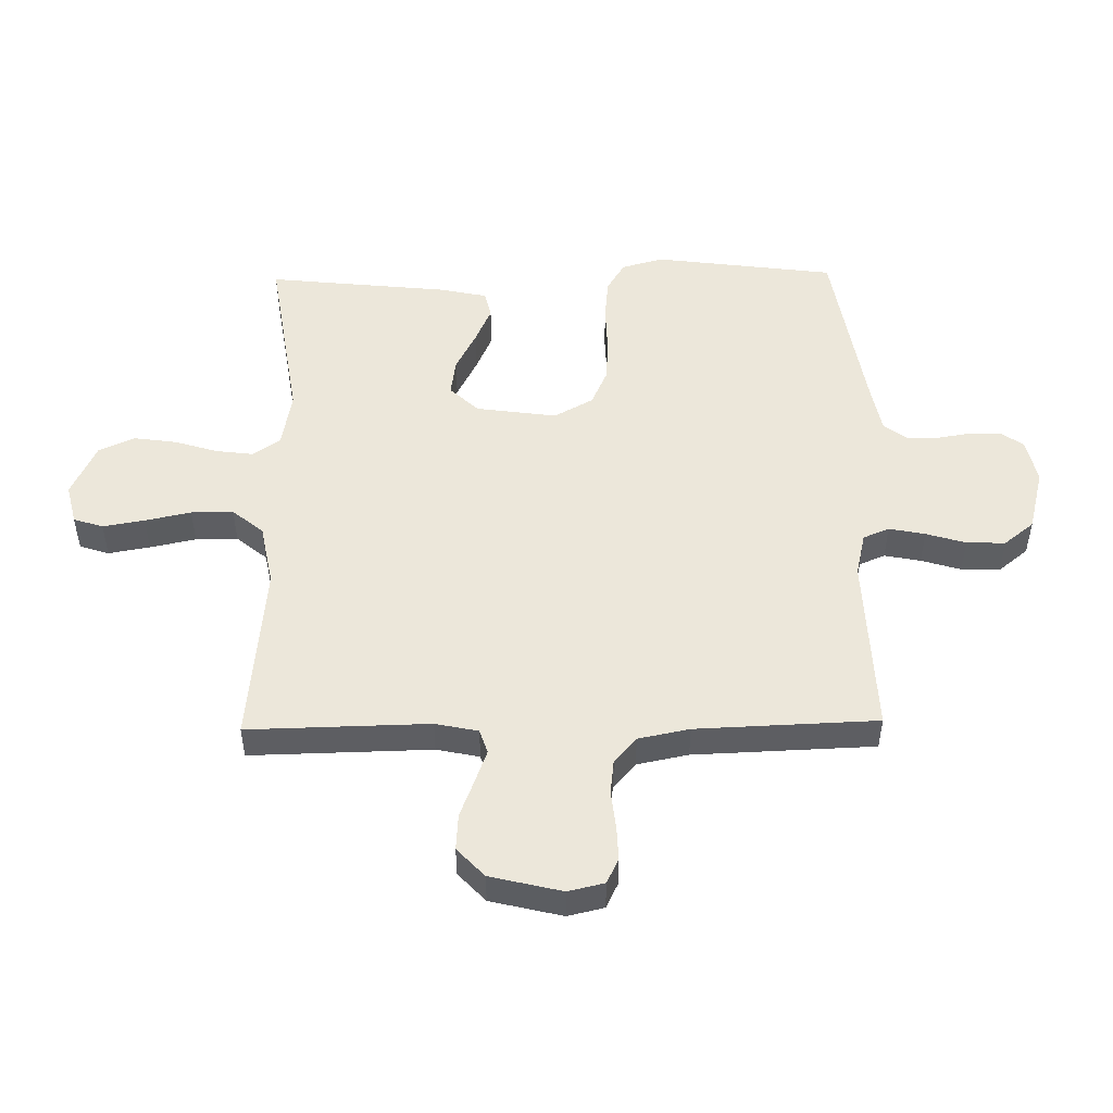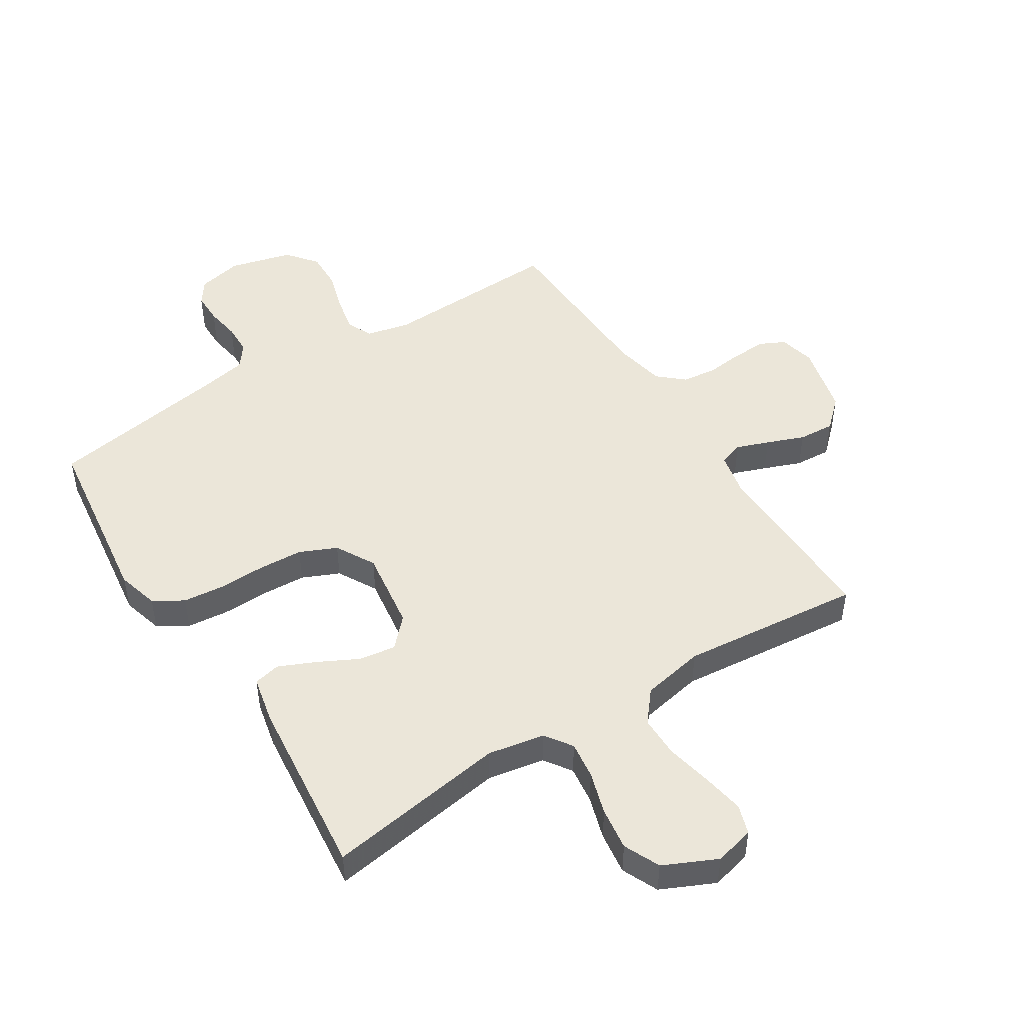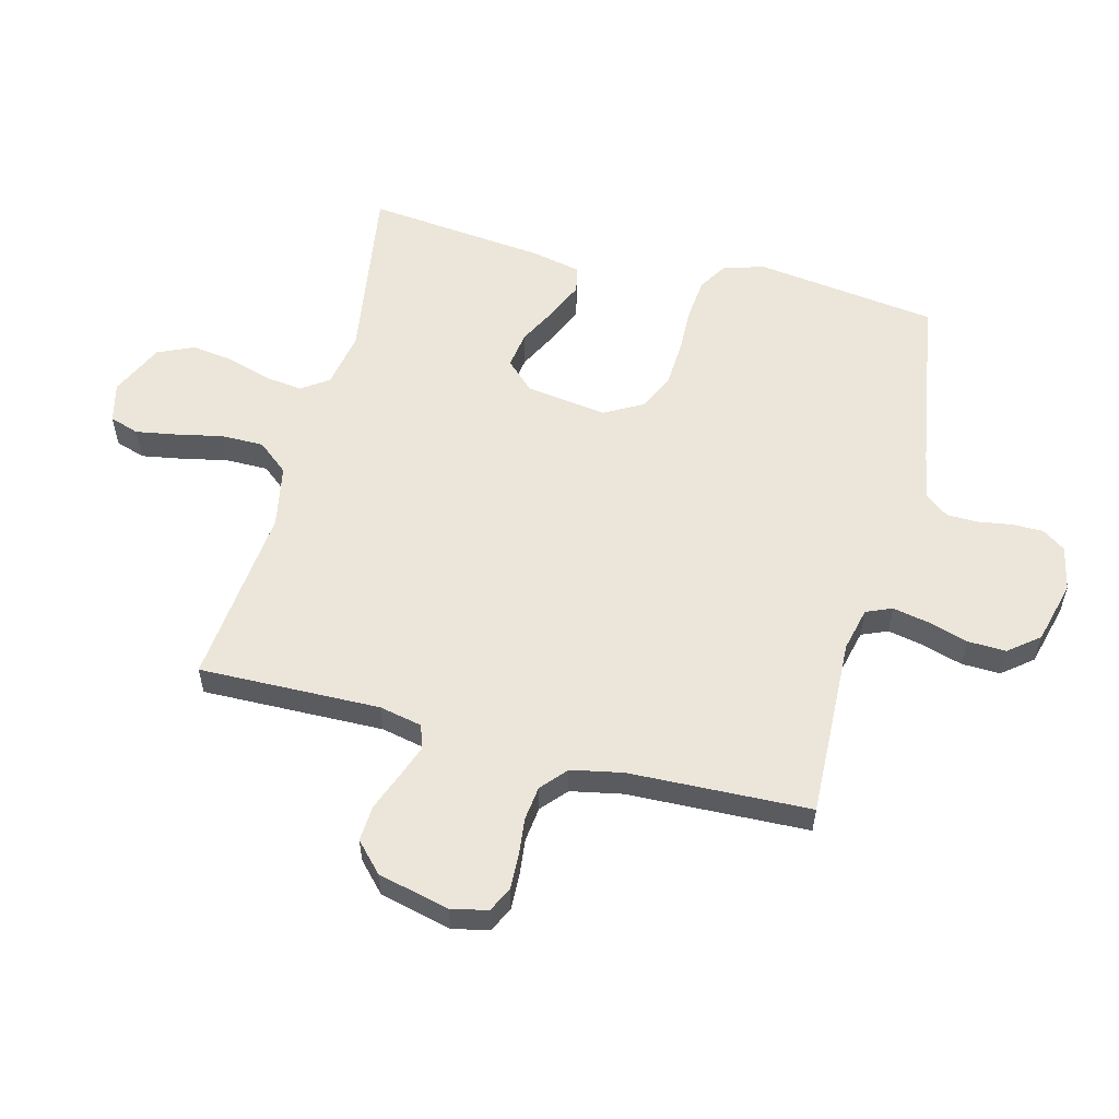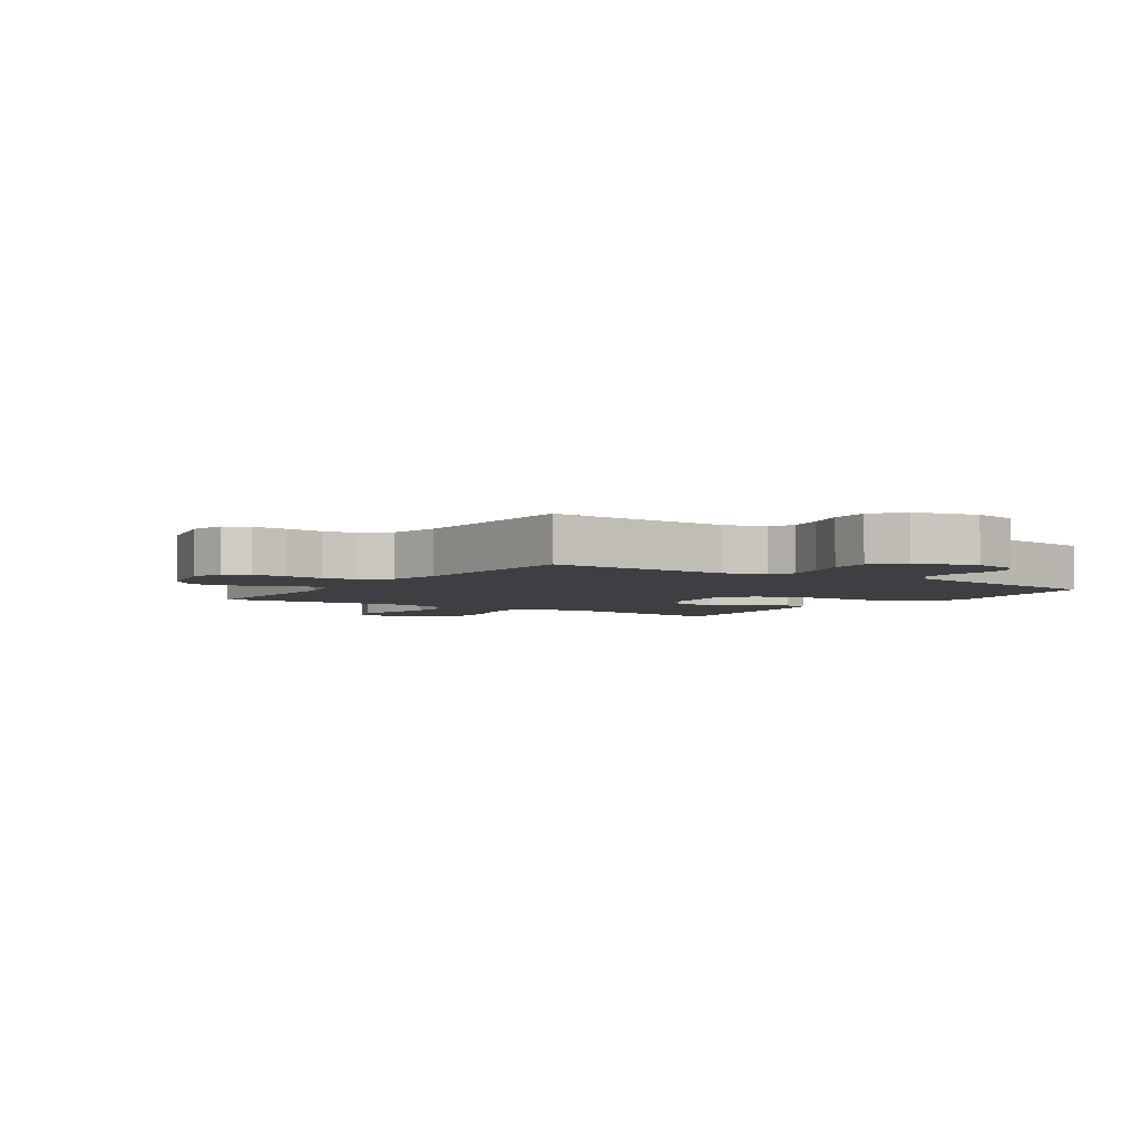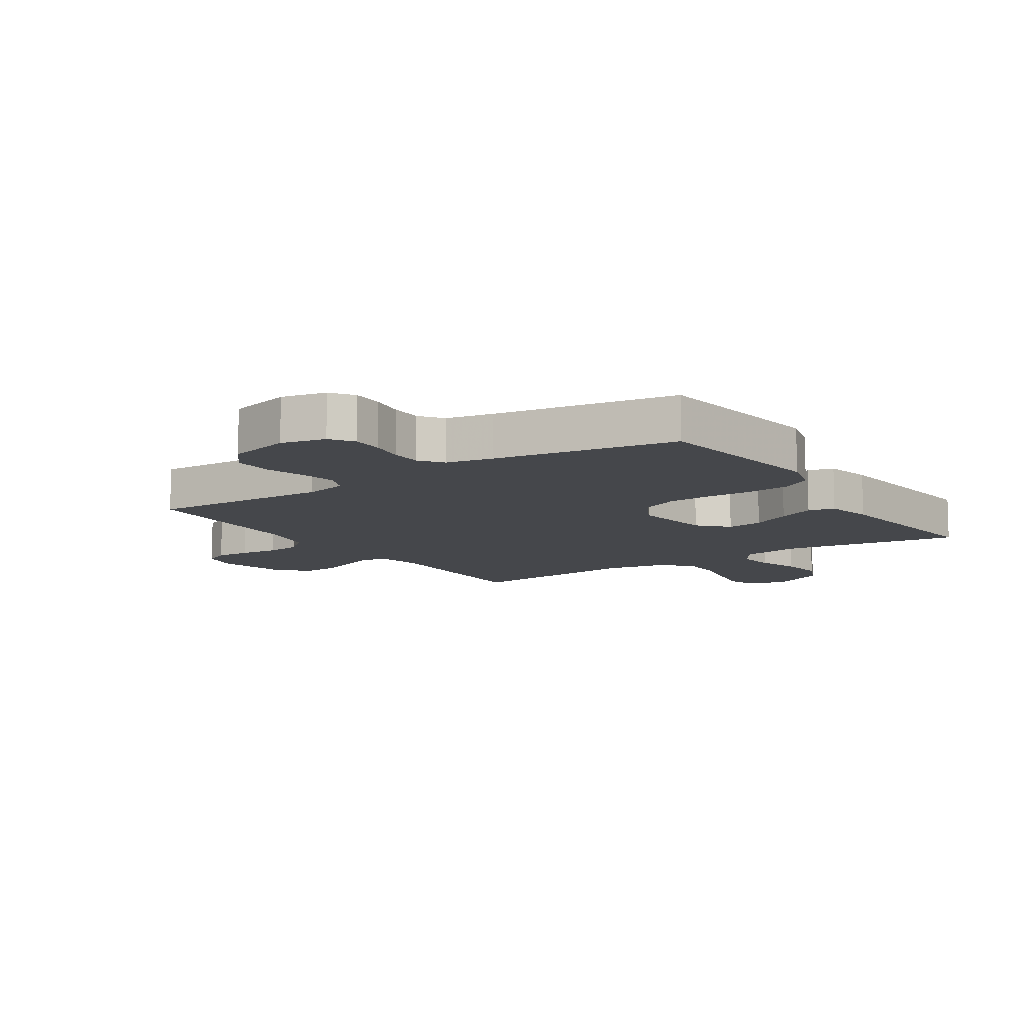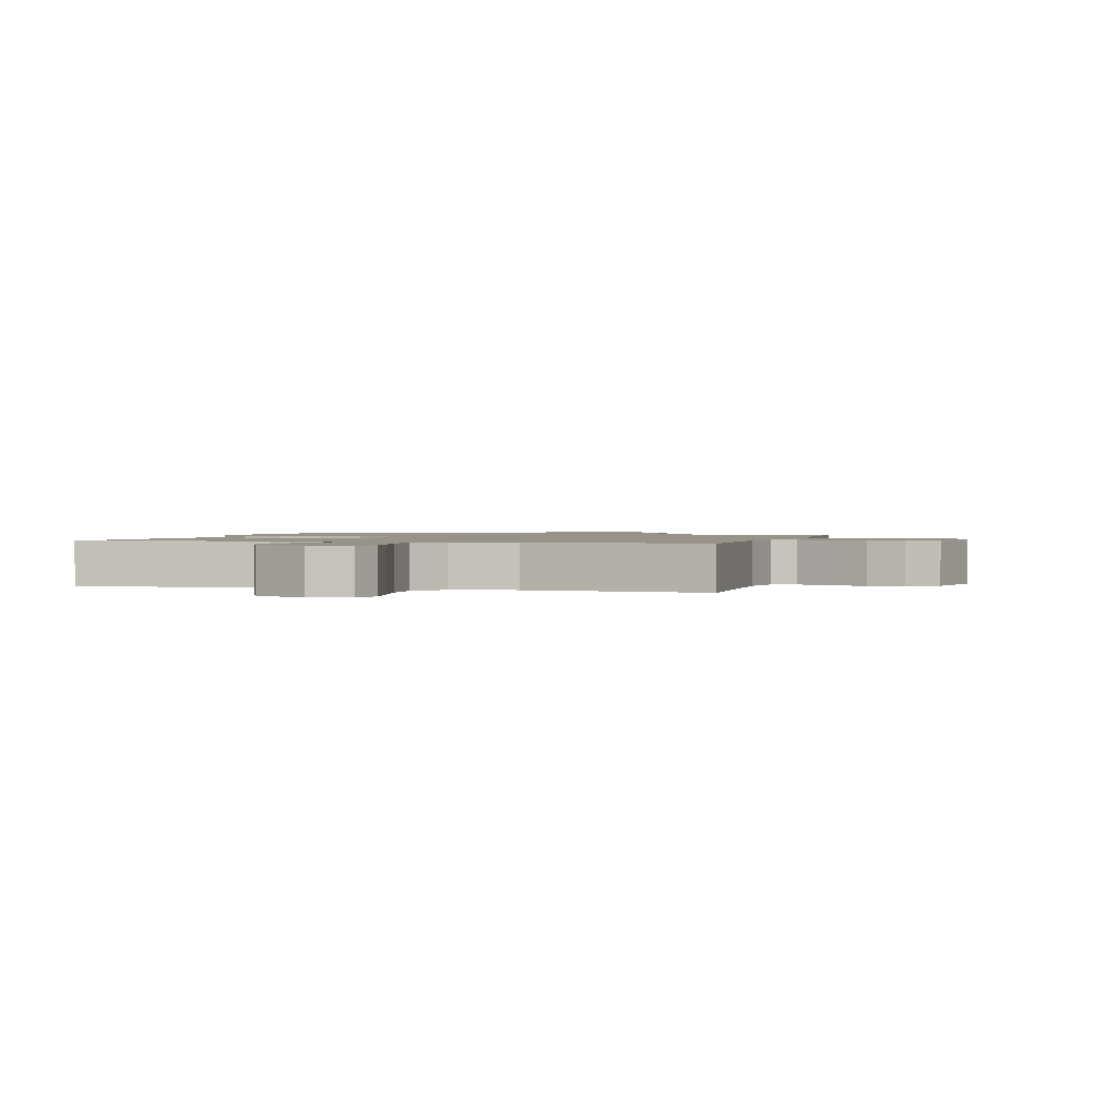
<metadata>
{"format":"obj","ext":"obj","renderer":"f3d","projection":"perspective","resolution":1024,"background":"white","views":[{"elev":50.5,"azim":89.0,"up":"+Y"},{"elev":48.3,"azim":-32.4,"up":"+Y"},{"elev":56.6,"azim":104.5,"up":"+Y"},{"elev":-4.0,"azim":146.0,"up":"+Y"},{"elev":-10.4,"azim":-146.5,"up":"+Y"},{"elev":1.3,"azim":15.4,"up":"+Y"}]}
</metadata>
<code>
v -0.5 0.07 0.5
v -0.2 0.07 0.454
v -0.106 0.07 0.471
v -0.075 0.07 0.516
v -0.083 0.07 0.578
v -0.105 0.07 0.649
v -0.115 0.07 0.72
v -0.088 0.07 0.78
v 0 0.07 0.821
v 0.066 0.07 0.805
v 0.082 0.07 0.756
v 0.07 0.07 0.687
v 0.054 0.07 0.611
v 0.054 0.07 0.541
v 0.096 0.07 0.49
v 0.2 0.07 0.47
v 0.5 0.07 0.5
v 0.494 0.07 0.2
v 0.509 0.07 0.129
v 0.549 0.07 0.116
v 0.603 0.07 0.136
v 0.665 0.07 0.16
v 0.725 0.07 0.164
v 0.773 0.07 0.119
v 0.802 0.07 0
v 0.788 0.07 -0.06
v 0.747 0.07 -0.08
v 0.69 0.07 -0.078
v 0.627 0.07 -0.071
v 0.57 0.07 -0.078
v 0.528 0.07 -0.115
v 0.511 0.07 -0.2
v 0.5 0.07 -0.5
v 0.2 0.07 -0.489
v 0.128 0.07 -0.506
v 0.11 0.07 -0.549
v 0.122 0.07 -0.609
v 0.142 0.07 -0.675
v 0.144 0.07 -0.739
v 0.104 0.07 -0.789
v 0 0.07 -0.816
v -0.074 0.07 -0.8
v -0.101 0.07 -0.762
v -0.101 0.07 -0.71
v -0.092 0.07 -0.653
v -0.093 0.07 -0.602
v -0.122 0.07 -0.564
v -0.2 0.07 -0.549
v -0.5 0.07 -0.5
v -0.54 0.07 -0.2
v -0.521 0.07 -0.131
v -0.472 0.07 -0.101
v -0.403 0.07 -0.094
v -0.326 0.07 -0.096
v -0.252 0.07 -0.092
v -0.191 0.07 -0.065
v -0.155 0.07 0
v -0.174 0.07 0.134
v -0.219 0.07 0.181
v -0.28 0.07 0.172
v -0.346 0.07 0.138
v -0.407 0.07 0.111
v -0.451 0.07 0.121
v -0.468 0.07 0.2
v -0.5 0 0.5
v -0.2 0 0.454
v -0.106 0 0.471
v -0.075 0 0.516
v -0.083 0 0.578
v -0.105 0 0.649
v -0.115 0 0.72
v -0.088 0 0.78
v 0 0 0.821
v 0.066 0 0.805
v 0.082 0 0.756
v 0.07 0 0.687
v 0.054 0 0.611
v 0.054 0 0.541
v 0.096 0 0.49
v 0.2 0 0.47
v 0.5 0 0.5
v 0.494 0 0.2
v 0.509 0 0.129
v 0.549 0 0.116
v 0.603 0 0.136
v 0.665 0 0.16
v 0.725 0 0.164
v 0.773 0 0.119
v 0.802 0 0
v 0.788 0 -0.06
v 0.747 0 -0.08
v 0.69 0 -0.078
v 0.627 0 -0.071
v 0.57 0 -0.078
v 0.528 0 -0.115
v 0.511 0 -0.2
v 0.5 0 -0.5
v 0.2 0 -0.489
v 0.128 0 -0.506
v 0.11 0 -0.549
v 0.122 0 -0.609
v 0.142 0 -0.675
v 0.144 0 -0.739
v 0.104 0 -0.789
v 0 0 -0.816
v -0.074 0 -0.8
v -0.101 0 -0.762
v -0.101 0 -0.71
v -0.092 0 -0.653
v -0.093 0 -0.602
v -0.122 0 -0.564
v -0.2 0 -0.549
v -0.5 0 -0.5
v -0.54 0 -0.2
v -0.521 0 -0.131
v -0.472 0 -0.101
v -0.403 0 -0.094
v -0.326 0 -0.096
v -0.252 0 -0.092
v -0.191 0 -0.065
v -0.155 0 0
v -0.174 0 0.134
v -0.219 0 0.181
v -0.28 0 0.172
v -0.346 0 0.138
v -0.407 0 0.111
v -0.451 0 0.121
v -0.468 0 0.2
f 64 1 2
f 63 64 2
f 62 63 2
f 61 62 2
f 60 61 2
f 59 60 2 3
f 58 59 3 4
f 57 58 4
f 52 53 54
f 51 52 54
f 50 51 54
f 49 50 54
f 48 49 54
f 47 48 54 55
f 46 47 55 56
f 43 44 45
f 42 43 45
f 41 42 45
f 40 41 45
f 39 40 45
f 38 39 45
f 37 38 45
f 36 37 45 46
f 46 56 57
f 36 46 57
f 35 36 57
f 32 33 34
f 35 57 4
f 34 35 4
f 32 34 4
f 31 32 4
f 27 28 29
f 26 27 29
f 25 26 29
f 24 25 29
f 23 24 29
f 22 23 29
f 21 22 29
f 20 21 29 30
f 16 17 18
f 15 16 18 19
f 11 12 13
f 10 11 13
f 9 10 13
f 8 9 13
f 7 8 13
f 6 7 13
f 5 6 13
f 5 13 14
f 4 5 14 15
f 19 20 30 31
f 4 15 19 31
f 66 65 128
f 66 128 127
f 66 127 126
f 66 126 125
f 66 125 124
f 67 66 124 123
f 68 67 123 122
f 68 122 121
f 118 117 116
f 118 116 115
f 118 115 114
f 118 114 113
f 118 113 112
f 119 118 112 111
f 120 119 111 110
f 109 108 107
f 109 107 106
f 109 106 105
f 109 105 104
f 109 104 103
f 109 103 102
f 109 102 101
f 110 109 101 100
f 121 120 110
f 121 110 100
f 121 100 99
f 98 97 96
f 68 121 99
f 68 99 98
f 68 98 96
f 68 96 95
f 93 92 91
f 93 91 90
f 93 90 89
f 93 89 88
f 93 88 87
f 93 87 86
f 93 86 85
f 94 93 85 84
f 82 81 80
f 83 82 80 79
f 77 76 75
f 77 75 74
f 77 74 73
f 77 73 72
f 77 72 71
f 77 71 70
f 77 70 69
f 78 77 69
f 79 78 69 68
f 95 94 84 83
f 95 83 79 68
f 1 65 66 2
f 2 66 67 3
f 3 67 68 4
f 4 68 69 5
f 5 69 70 6
f 6 70 71 7
f 7 71 72 8
f 8 72 73 9
f 9 73 74 10
f 10 74 75 11
f 11 75 76 12
f 12 76 77 13
f 13 77 78 14
f 14 78 79 15
f 15 79 80 16
f 16 80 81 17
f 17 81 82 18
f 18 82 83 19
f 19 83 84 20
f 20 84 85 21
f 21 85 86 22
f 22 86 87 23
f 23 87 88 24
f 24 88 89 25
f 25 89 90 26
f 26 90 91 27
f 27 91 92 28
f 28 92 93 29
f 29 93 94 30
f 30 94 95 31
f 31 95 96 32
f 32 96 97 33
f 33 97 98 34
f 34 98 99 35
f 35 99 100 36
f 36 100 101 37
f 37 101 102 38
f 38 102 103 39
f 39 103 104 40
f 40 104 105 41
f 41 105 106 42
f 42 106 107 43
f 43 107 108 44
f 44 108 109 45
f 45 109 110 46
f 46 110 111 47
f 47 111 112 48
f 48 112 113 49
f 49 113 114 50
f 50 114 115 51
f 51 115 116 52
f 52 116 117 53
f 53 117 118 54
f 54 118 119 55
f 55 119 120 56
f 56 120 121 57
f 57 121 122 58
f 58 122 123 59
f 59 123 124 60
f 60 124 125 61
f 61 125 126 62
f 62 126 127 63
f 63 127 128 64
f 64 128 65 1

</code>
